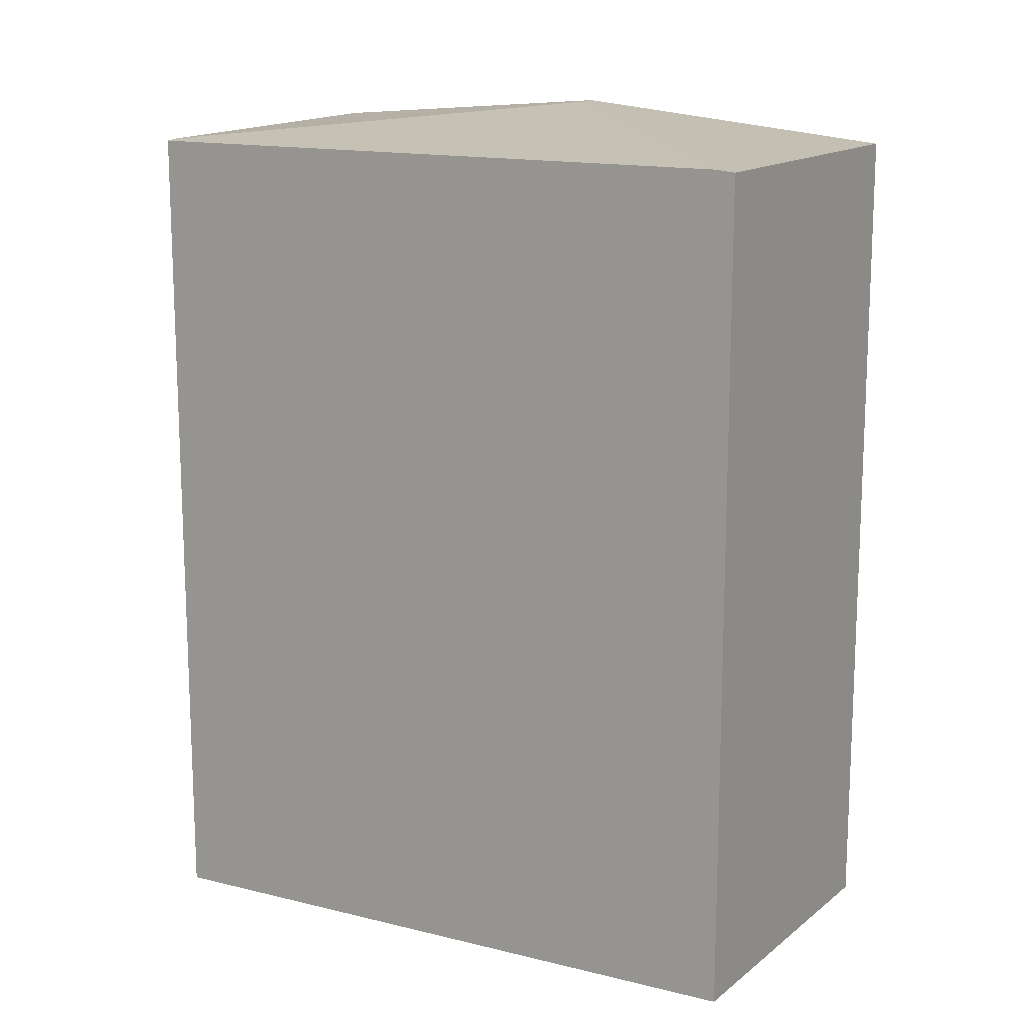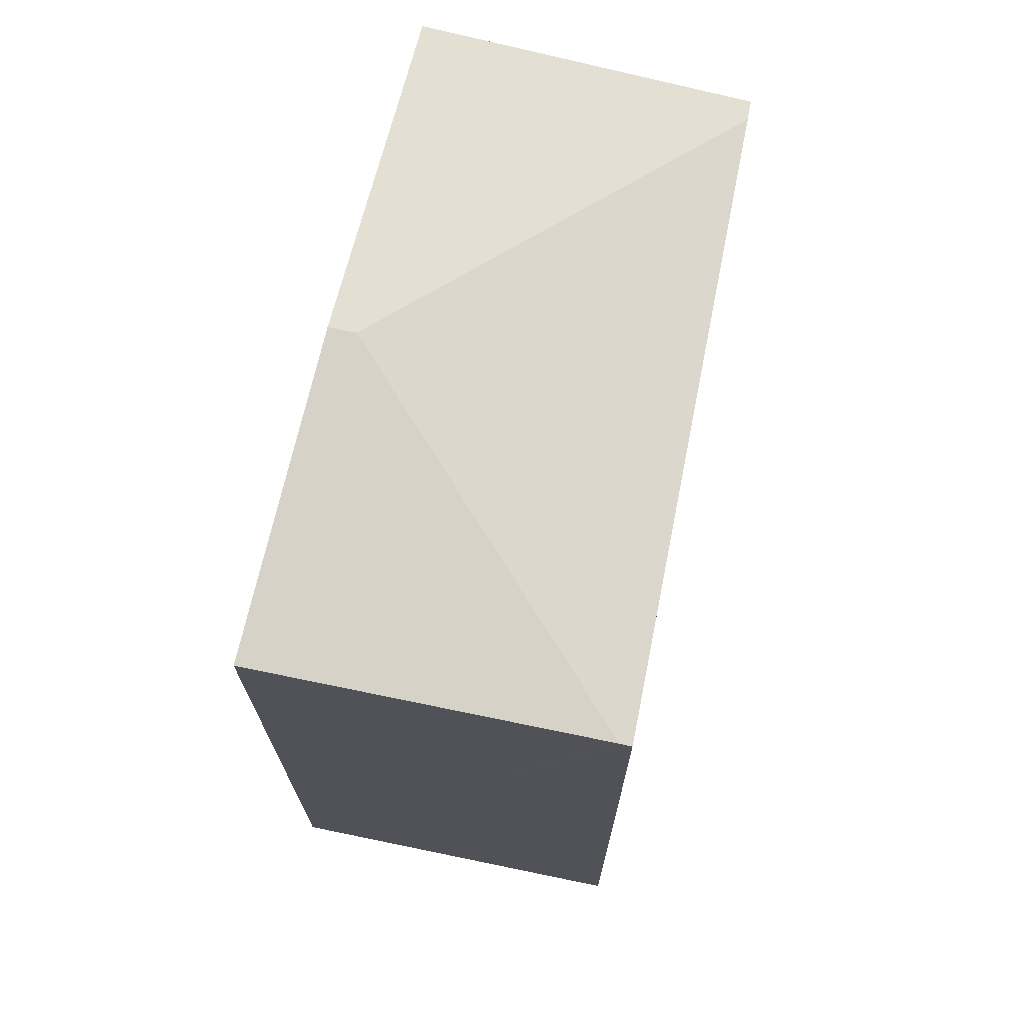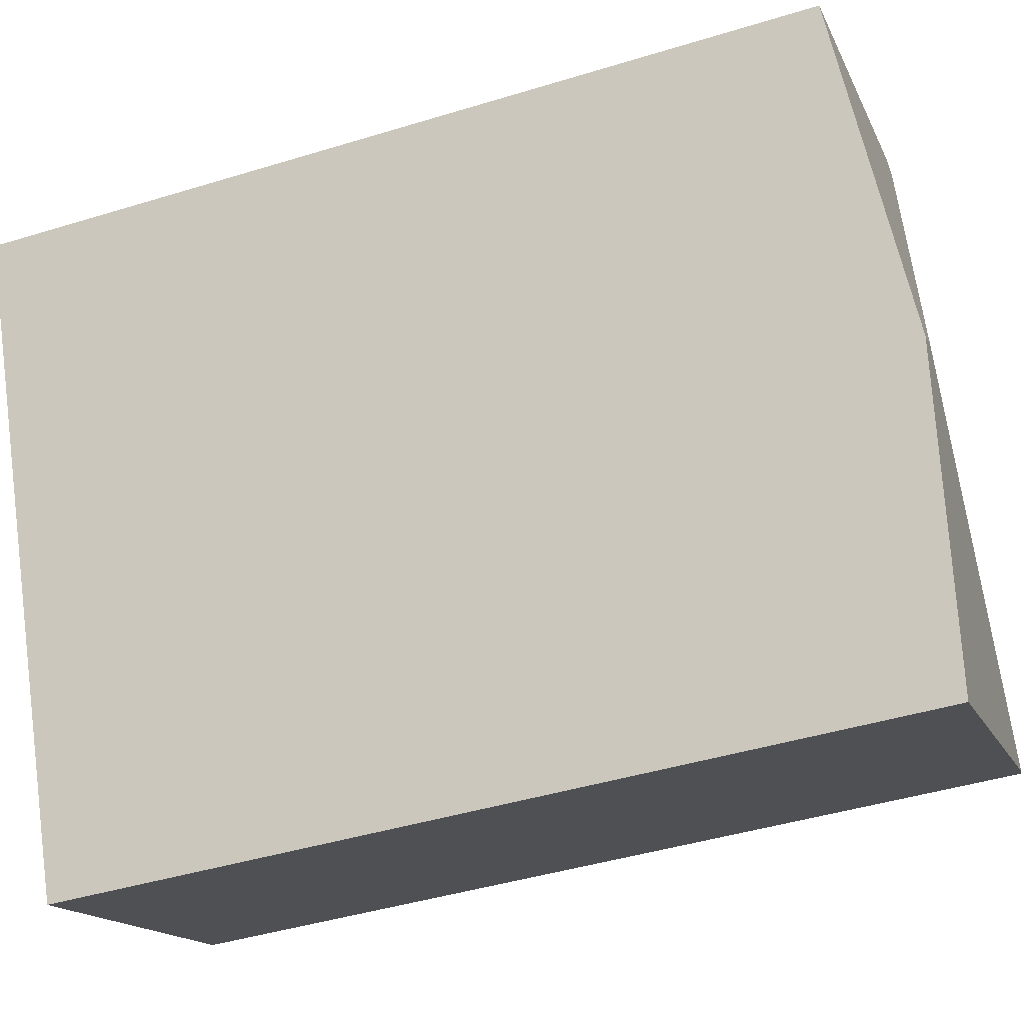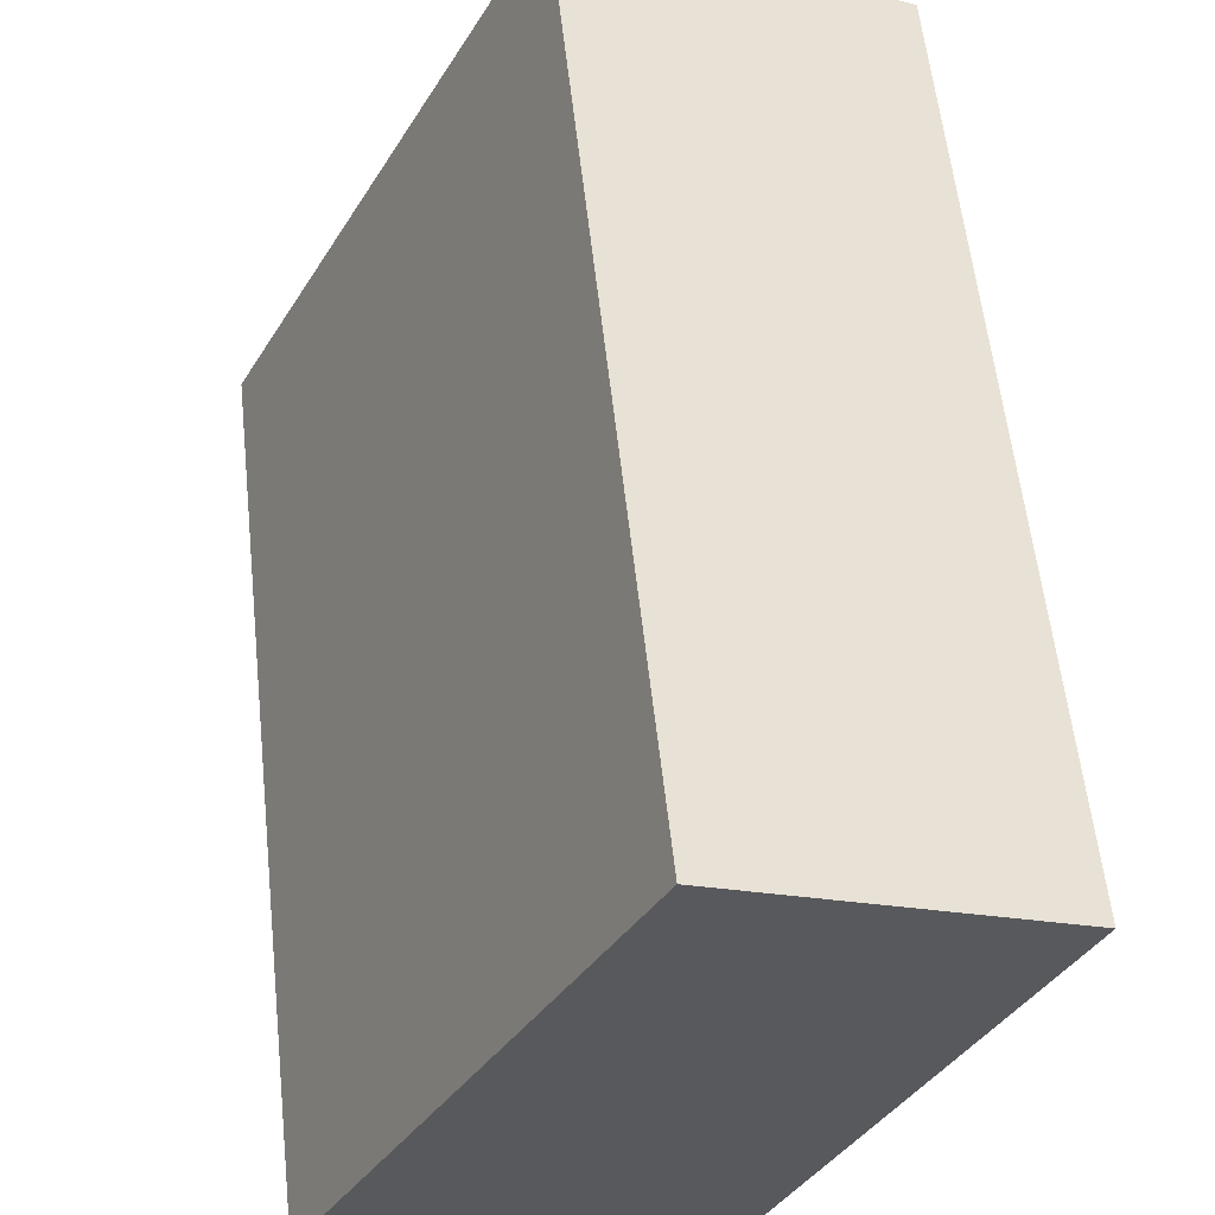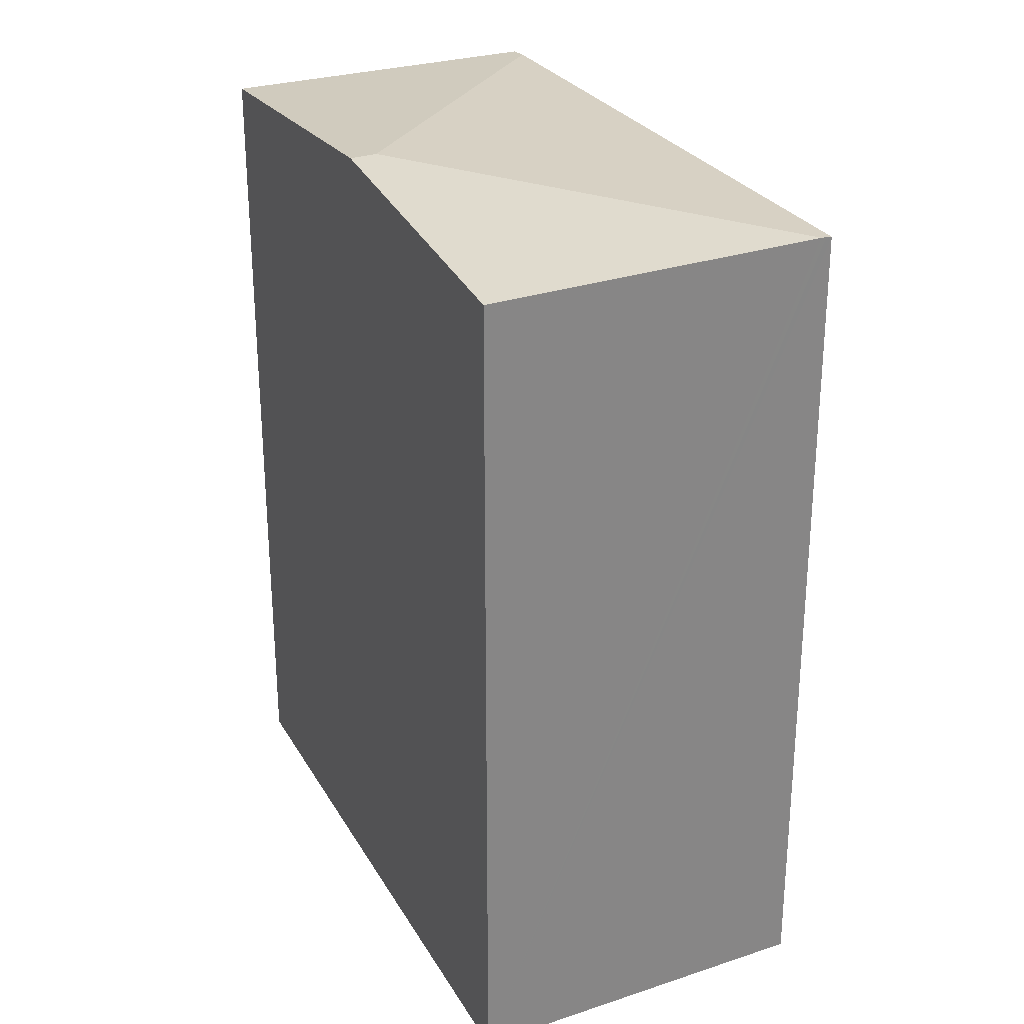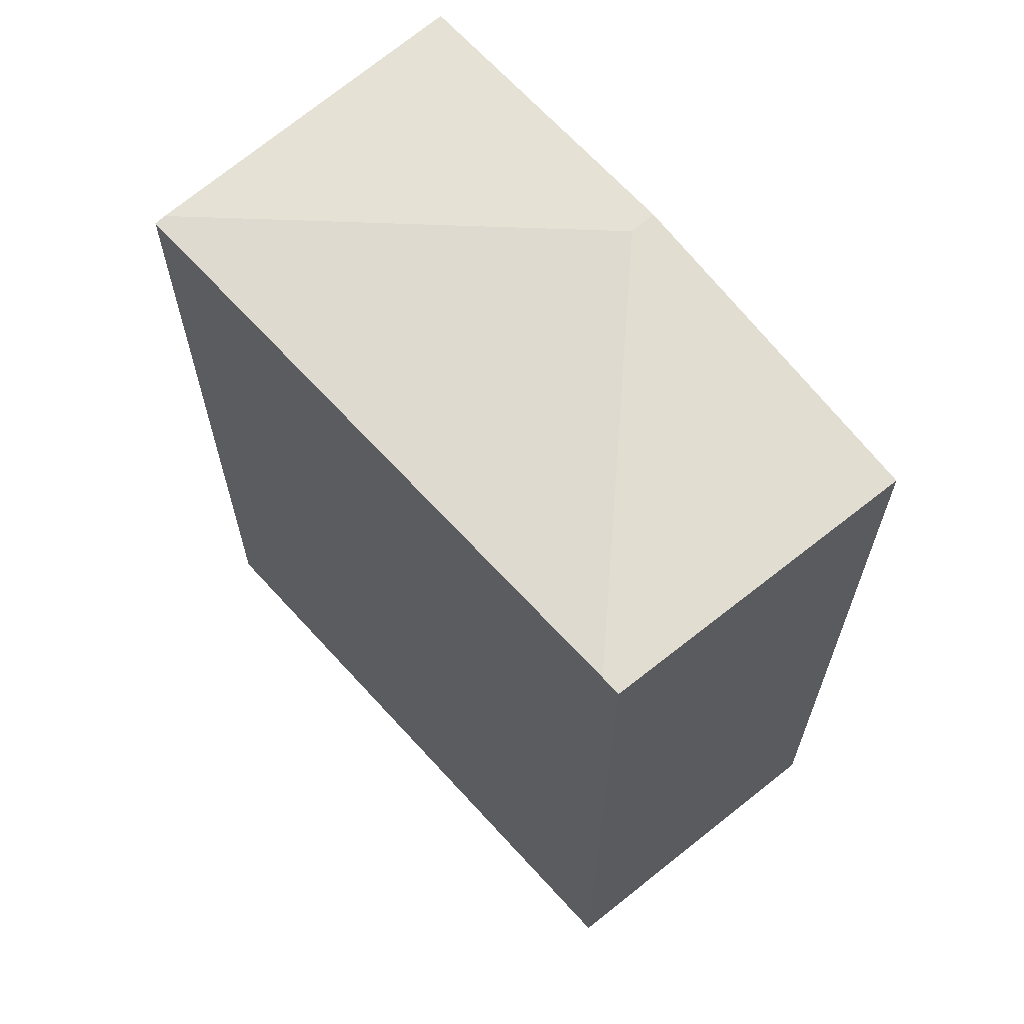
<metadata>
{"format":"obj","ext":"obj","renderer":"f3d","projection":"perspective","resolution":1024,"background":"white","views":[{"elev":15.0,"azim":-34.4,"up":"+Y"},{"elev":72.3,"azim":-141.6,"up":"+Y"},{"elev":-43.6,"azim":109.9,"up":"+Z"},{"elev":58.4,"azim":-6.2,"up":"+Z"},{"elev":28.6,"azim":180.0,"up":"+Y"},{"elev":65.8,"azim":-15.0,"up":"+Y"}]}
</metadata>
<code>
v  10.92 15.48 7.935
v  7.224 15.48 9.796
v  11.01 15.46 8.132
v  6.249 15.49 10.22
v  5.452 15.49 10.58
v  5.283 15.53 10.25
v  10.29 15.62 6.553
v  7.966 16.02 2.649
v  8.419 16.02 2.421
v  7.185 15.76 -0.302
v  0.19 15.49 -0.096
v  5.961 15.49 -3.002
v  0.1 15.48 -0.051
v  0 15.47 9.475e-16
v  1.02 15.48 1.979
v  0 0 0
v  5.283 -6.276e-16 10.25
v  5.452 -6.476e-16 10.58
v  1.02 -1.212e-16 1.979
v  7.224 -5.998e-16 9.796
v  11.01 -4.979e-16 8.132
v  6.249 -6.261e-16 10.22
v  10.92 -4.859e-16 7.935
v  7.185 1.849e-17 -0.302
v  5.961 1.838e-16 -3.002
v  10.29 -4.013e-16 6.553
v  8.419 -1.482e-16 2.421
v  0.1 3.123e-18 -0.051
v  0.19 5.878e-18 -0.096
g defaultobject
f 1 2 3
f 2 1 4
f 4 1 5
f 5 1 6
f 6 1 7
f 6 7 8
f 8 7 9
f 10 8 9
f 8 10 11
f 11 10 12
f 13 8 11
f 8 13 14
f 8 14 15
f 8 15 6
f 16 15 14
f 15 16 6
f 6 16 5
f 5 16 17
f 5 17 18
f 17 16 19
f 18 4 5
f 4 18 2
f 2 18 3
f 3 18 20
f 3 20 21
f 20 18 22
f 21 1 3
f 1 21 7
f 7 21 9
f 9 21 10
f 10 21 12
f 12 21 23
f 12 23 24
f 12 24 25
f 24 23 26
f 24 26 27
f 25 11 12
f 11 25 13
f 13 25 14
f 14 25 28
f 14 28 16
f 28 25 29
f 20 23 21
f 23 20 26
f 26 20 22
f 26 22 18
f 26 18 17
f 26 17 19
f 26 19 27
f 27 19 24
f 24 19 25
f 25 19 16
f 25 16 29
f 29 16 28

</code>
